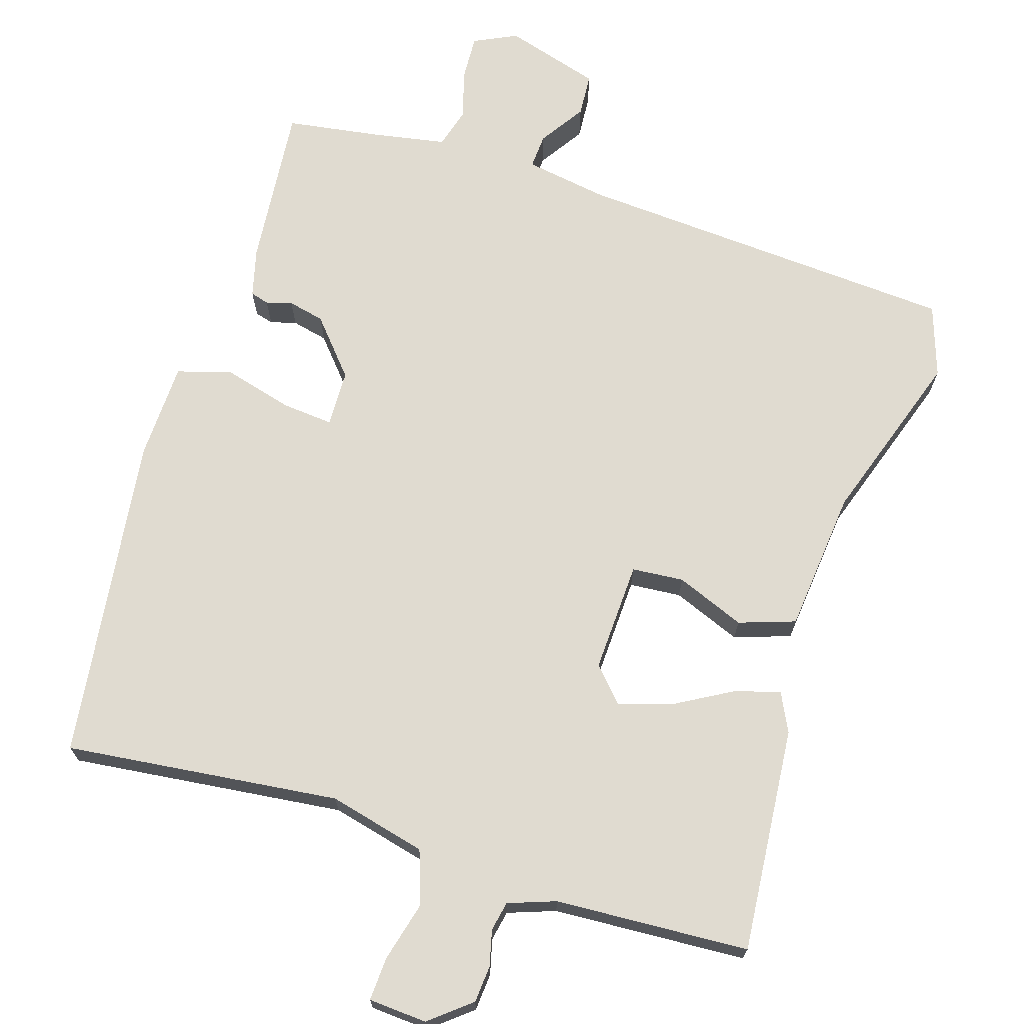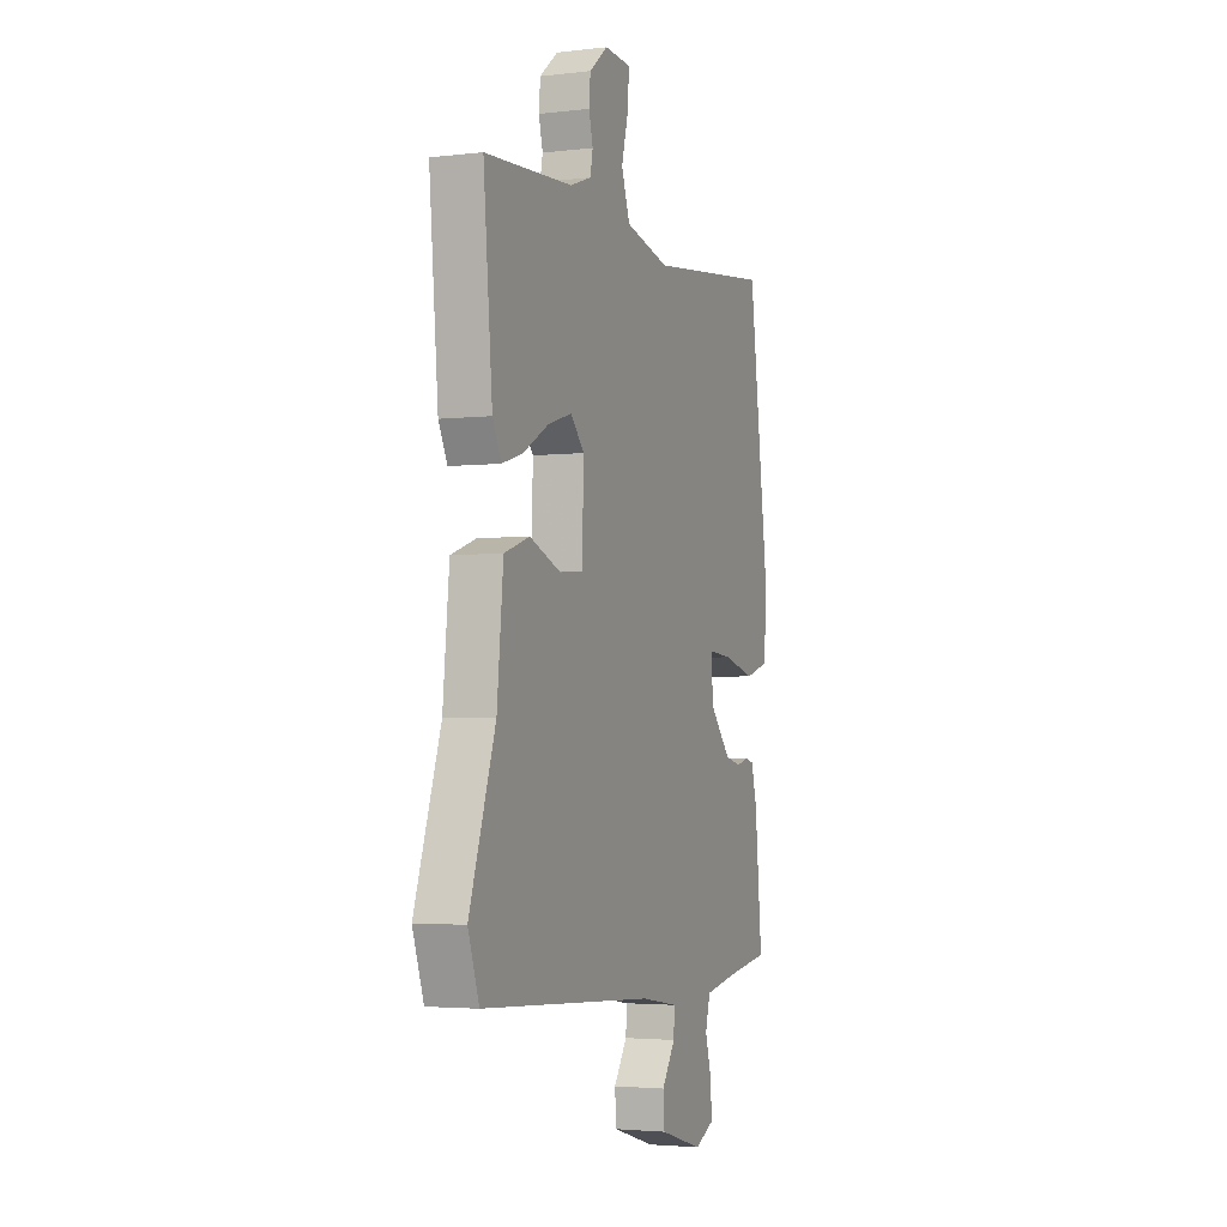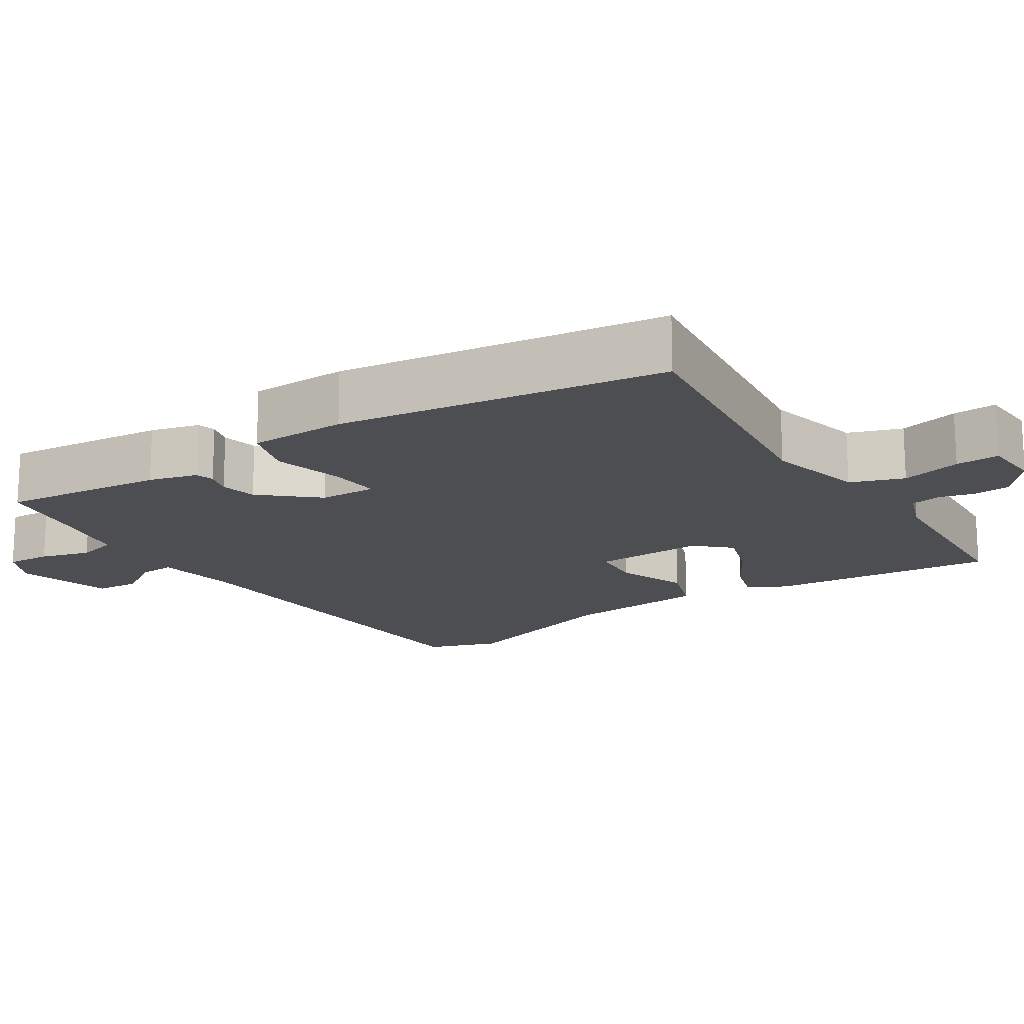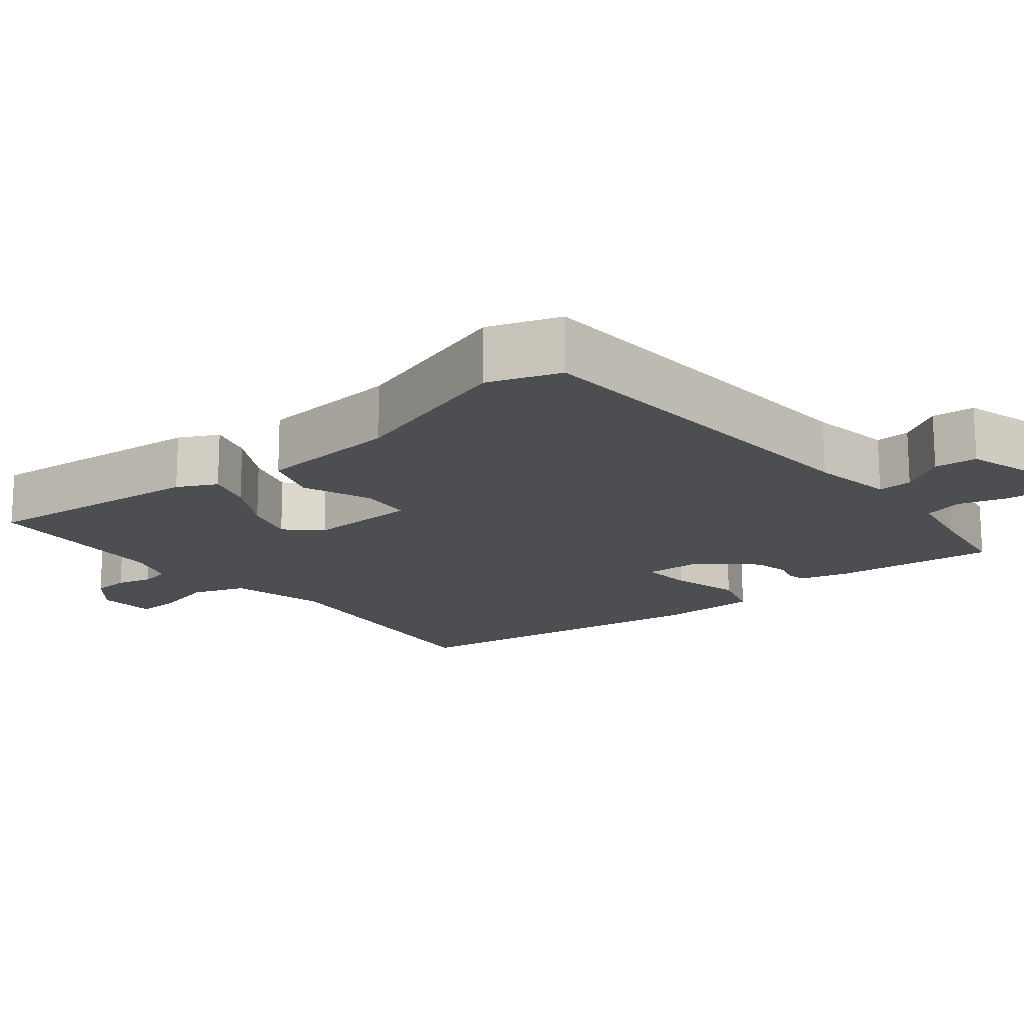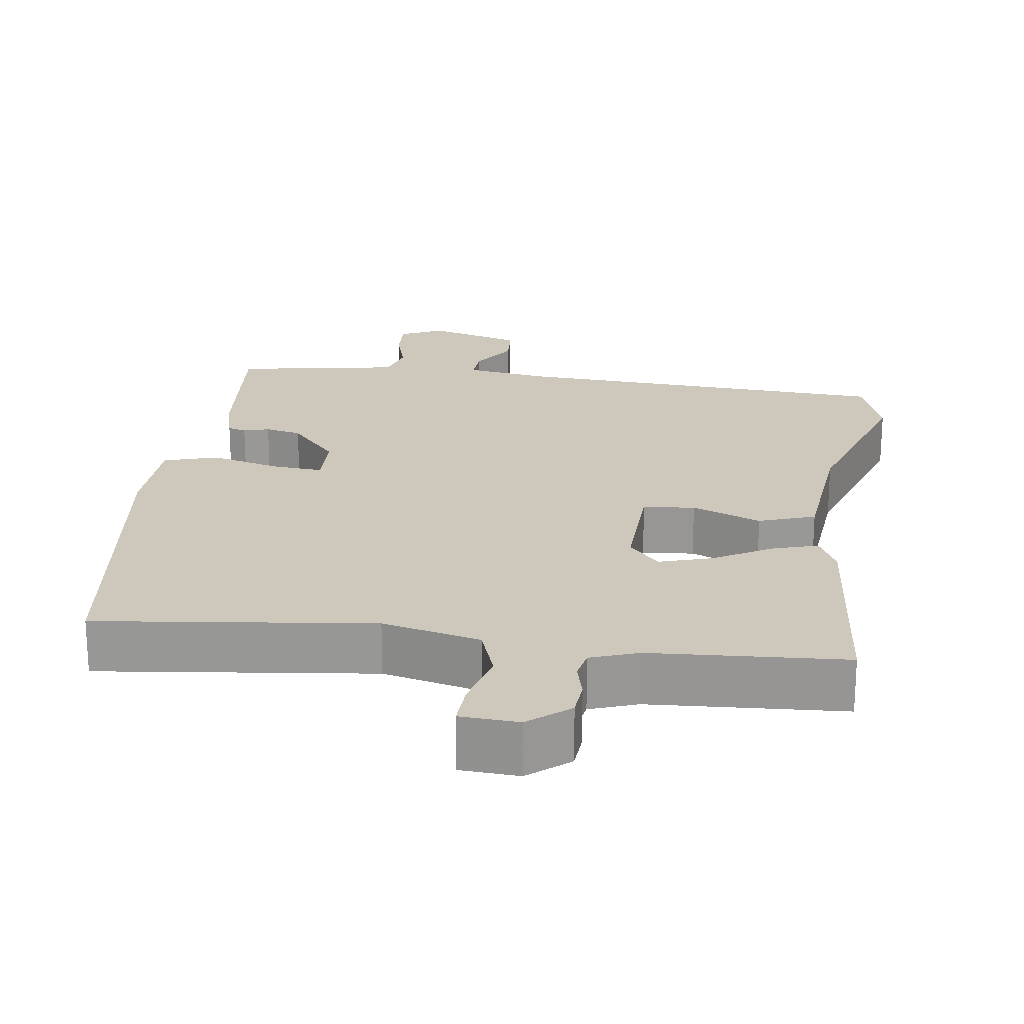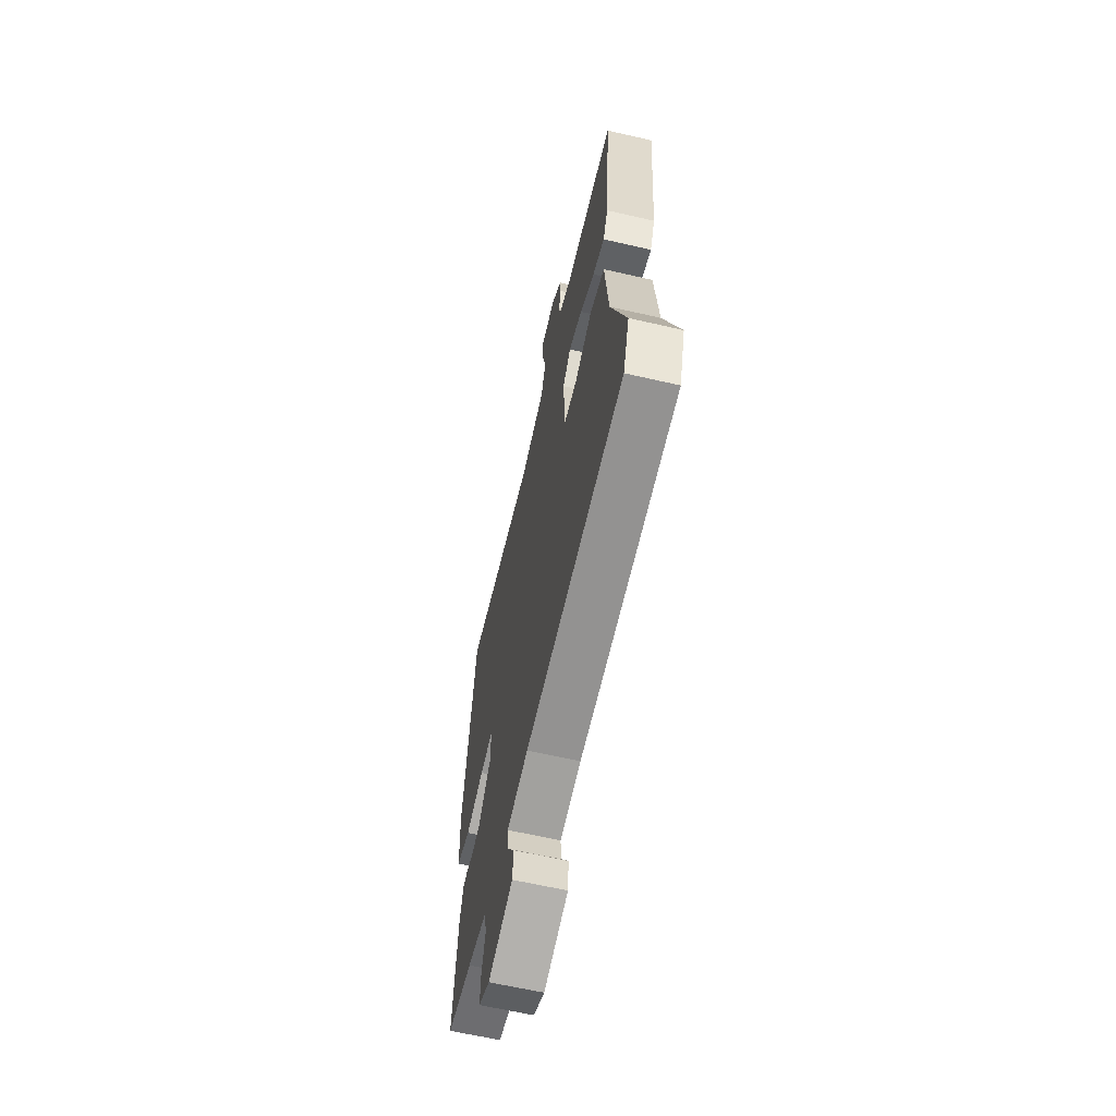
<metadata>
{"format":"obj","ext":"obj","renderer":"f3d","projection":"perspective","resolution":1024,"background":"white","views":[{"elev":70.0,"azim":17.6,"up":"+Y"},{"elev":-3.2,"azim":111.9,"up":"+Z"},{"elev":-16.9,"azim":-57.3,"up":"+Y"},{"elev":-16.6,"azim":128.7,"up":"+Y"},{"elev":21.8,"azim":7.7,"up":"+Y"},{"elev":-62.9,"azim":76.9,"up":"+Z"}]}
</metadata>
<code>
v 0.53 0.07 -0.412
v 0.497 0.07 -0.509
v -0.023 0.07 -0.541
v -0.135 0.07 -0.559
v -0.132 0.07 -0.606
v -0.092 0.07 -0.667
v -0.096 0.07 -0.725
v -0.225 0.07 -0.763
v -0.283 0.07 -0.735
v -0.28 0.07 -0.675
v -0.261 0.07 -0.608
v -0.276 0.07 -0.554
v -0.373 0.07 -0.536
v -0.502 0.07 -0.516
v -0.49 0.07 -0.39
v -0.481 0.07 -0.296
v -0.464 0.07 -0.23
v -0.439 0.07 -0.223
v -0.404 0.07 -0.233
v -0.355 0.07 -0.222
v -0.291 0.07 -0.148
v -0.289 0.07 -0.071
v -0.358 0.07 -0.077
v -0.452 0.07 -0.102
v -0.525 0.07 -0.08
v -0.529 0.07 0.052
v -0.471 0.07 0.494
v -0.1 0.07 0.451
v 0.032 0.07 0.483
v 0.057 0.07 0.555
v 0.036 0.07 0.636
v 0.033 0.07 0.695
v 0.112 0.07 0.7
v 0.167 0.07 0.655
v 0.171 0.07 0.605
v 0.159 0.07 0.557
v 0.167 0.07 0.517
v 0.231 0.07 0.494
v 0.493 0.07 0.479
v 0.466 0.07 0.174
v 0.44 0.07 0.121
v 0.378 0.07 0.14
v 0.301 0.07 0.184
v 0.23 0.07 0.206
v 0.188 0.07 0.161
v 0.194 0.07 0.011
v 0.264 0.07 0.005
v 0.357 0.07 0.042
v 0.433 0.07 0.016
v 0.452 0.07 -0.177
v 0.53 0 -0.412
v 0.497 0 -0.509
v -0.023 0 -0.541
v -0.135 0 -0.559
v -0.132 0 -0.606
v -0.092 0 -0.667
v -0.096 0 -0.725
v -0.225 0 -0.763
v -0.283 0 -0.735
v -0.28 0 -0.675
v -0.261 0 -0.608
v -0.276 0 -0.554
v -0.373 0 -0.536
v -0.502 0 -0.516
v -0.49 0 -0.39
v -0.481 0 -0.296
v -0.464 0 -0.23
v -0.439 0 -0.223
v -0.404 0 -0.233
v -0.355 0 -0.222
v -0.291 0 -0.148
v -0.289 0 -0.071
v -0.358 0 -0.077
v -0.452 0 -0.102
v -0.525 0 -0.08
v -0.529 0 0.052
v -0.471 0 0.494
v -0.1 0 0.451
v 0.032 0 0.483
v 0.057 0 0.555
v 0.036 0 0.636
v 0.033 0 0.695
v 0.112 0 0.7
v 0.167 0 0.655
v 0.171 0 0.605
v 0.159 0 0.557
v 0.167 0 0.517
v 0.231 0 0.494
v 0.493 0 0.479
v 0.466 0 0.174
v 0.44 0 0.121
v 0.378 0 0.14
v 0.301 0 0.184
v 0.23 0 0.206
v 0.188 0 0.161
v 0.194 0 0.011
v 0.264 0 0.005
v 0.357 0 0.042
v 0.433 0 0.016
v 0.452 0 -0.177
f 47 48 49 50
f 46 47 50 1
f 40 41 42 43
f 38 39 40 43
f 37 38 43 44
f 33 34 35 36
f 33 36 37
f 30 31 32 33
f 29 30 33 37
f 25 26 27 28
f 23 24 25 28
f 22 23 28 29
f 21 22 29 37
f 16 17 18 19
f 16 19 20
f 13 14 15 16
f 12 13 16 20
f 11 12 20 21
f 9 10 11
f 8 9 11
f 5 6 7 8
f 4 5 8 11
f 46 1 2 3
f 45 46 3 4
f 37 44 45
f 21 37 45
f 4 11 21 45
f 100 99 98 97
f 51 100 97 96
f 93 92 91 90
f 93 90 89 88
f 94 93 88 87
f 86 85 84 83
f 87 86 83
f 83 82 81 80
f 87 83 80 79
f 78 77 76 75
f 78 75 74 73
f 79 78 73 72
f 87 79 72 71
f 69 68 67 66
f 70 69 66
f 66 65 64 63
f 70 66 63 62
f 71 70 62 61
f 61 60 59
f 61 59 58
f 58 57 56 55
f 61 58 55 54
f 53 52 51 96
f 54 53 96 95
f 95 94 87
f 95 87 71
f 95 71 61 54
f 1 51 52 2
f 2 52 53 3
f 3 53 54 4
f 4 54 55 5
f 5 55 56 6
f 6 56 57 7
f 7 57 58 8
f 8 58 59 9
f 9 59 60 10
f 10 60 61 11
f 11 61 62 12
f 12 62 63 13
f 13 63 64 14
f 14 64 65 15
f 15 65 66 16
f 16 66 67 17
f 17 67 68 18
f 18 68 69 19
f 19 69 70 20
f 20 70 71 21
f 21 71 72 22
f 22 72 73 23
f 23 73 74 24
f 24 74 75 25
f 25 75 76 26
f 26 76 77 27
f 27 77 78 28
f 28 78 79 29
f 29 79 80 30
f 30 80 81 31
f 31 81 82 32
f 32 82 83 33
f 33 83 84 34
f 34 84 85 35
f 35 85 86 36
f 36 86 87 37
f 37 87 88 38
f 38 88 89 39
f 39 89 90 40
f 40 90 91 41
f 41 91 92 42
f 42 92 93 43
f 43 93 94 44
f 44 94 95 45
f 45 95 96 46
f 46 96 97 47
f 47 97 98 48
f 48 98 99 49
f 49 99 100 50
f 50 100 51 1

</code>
